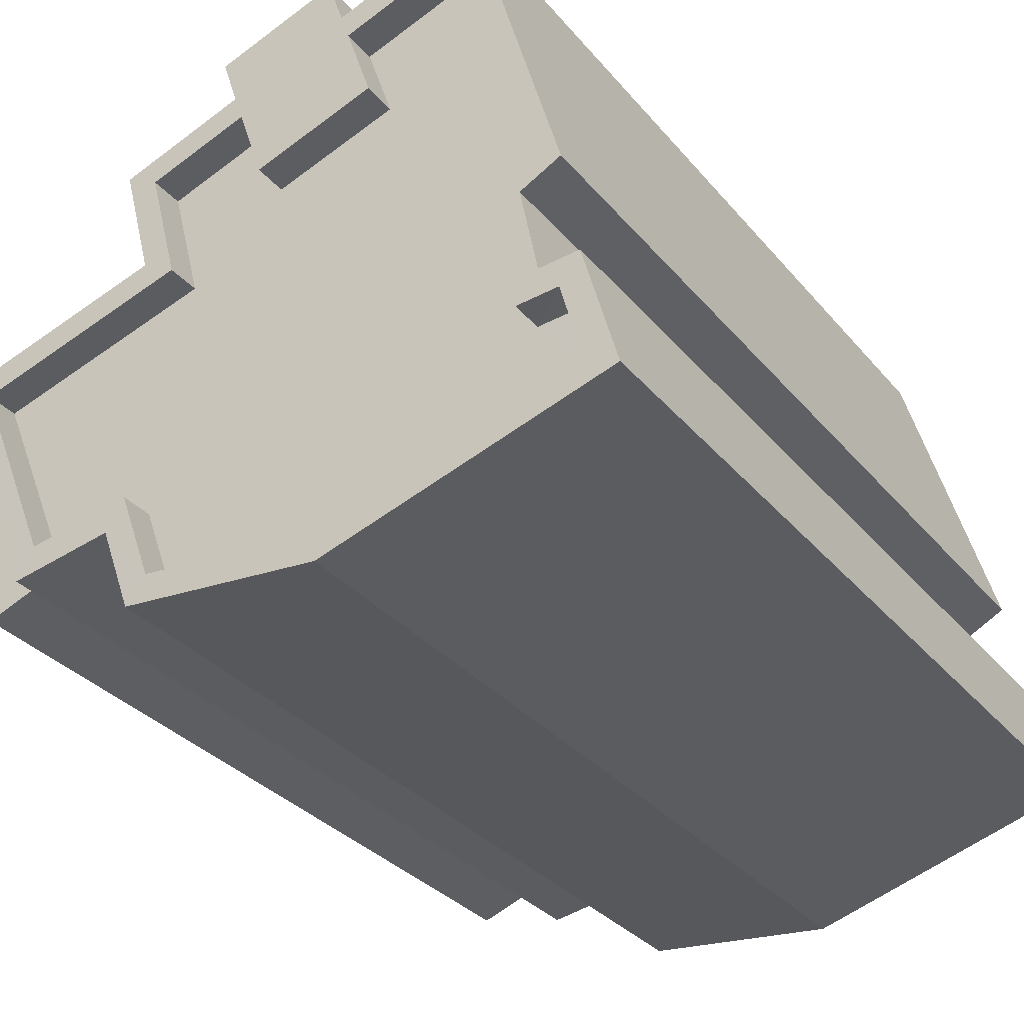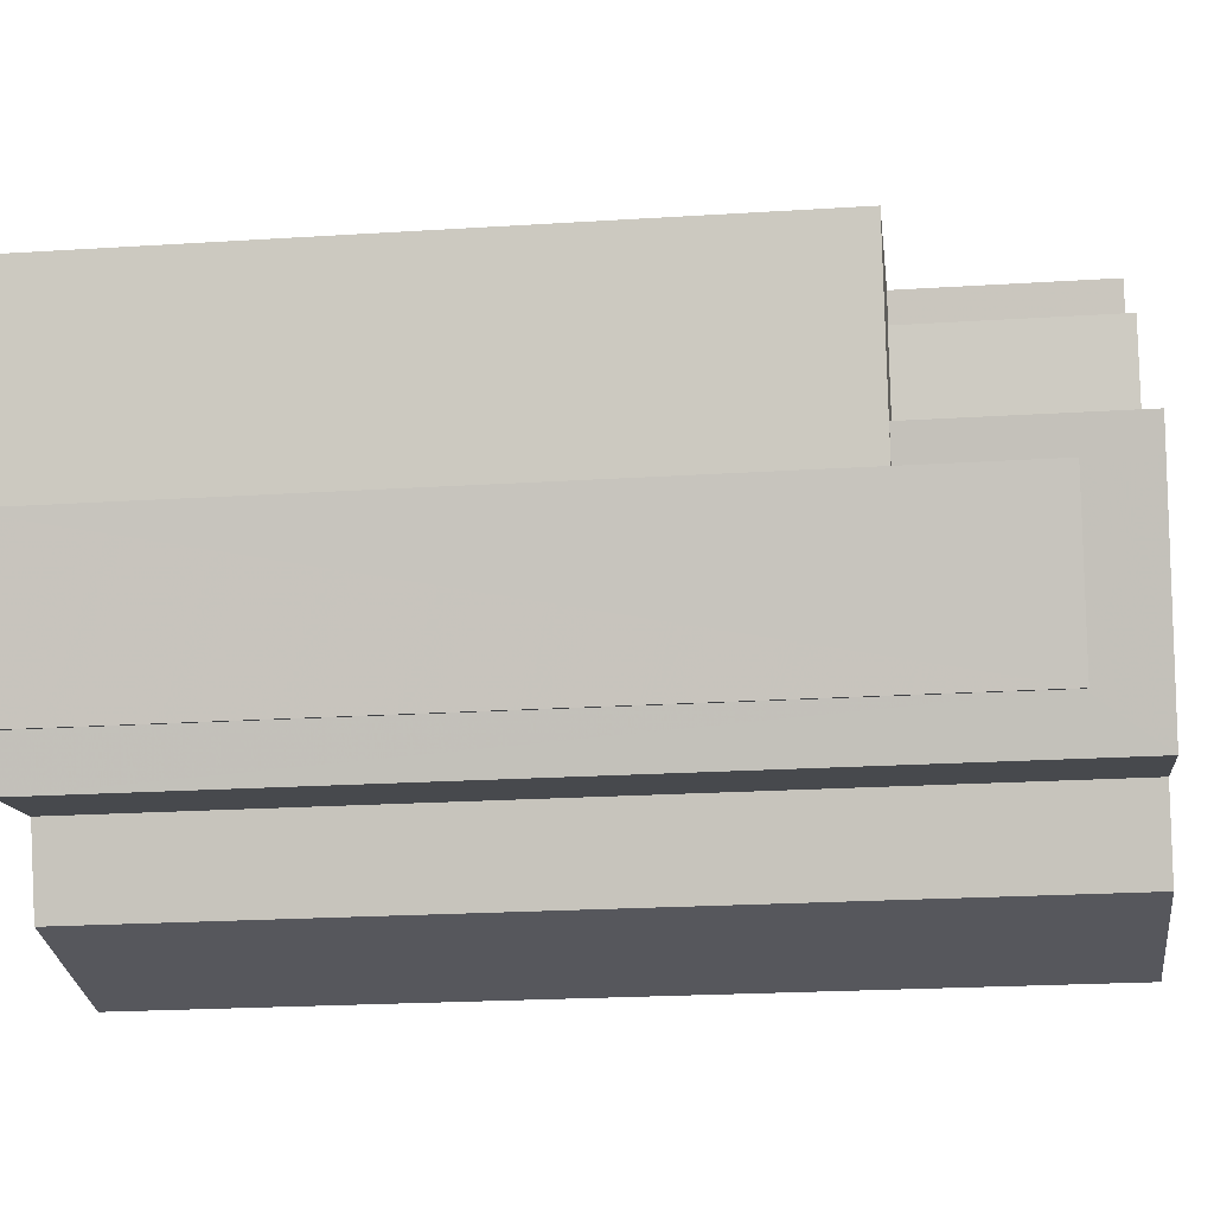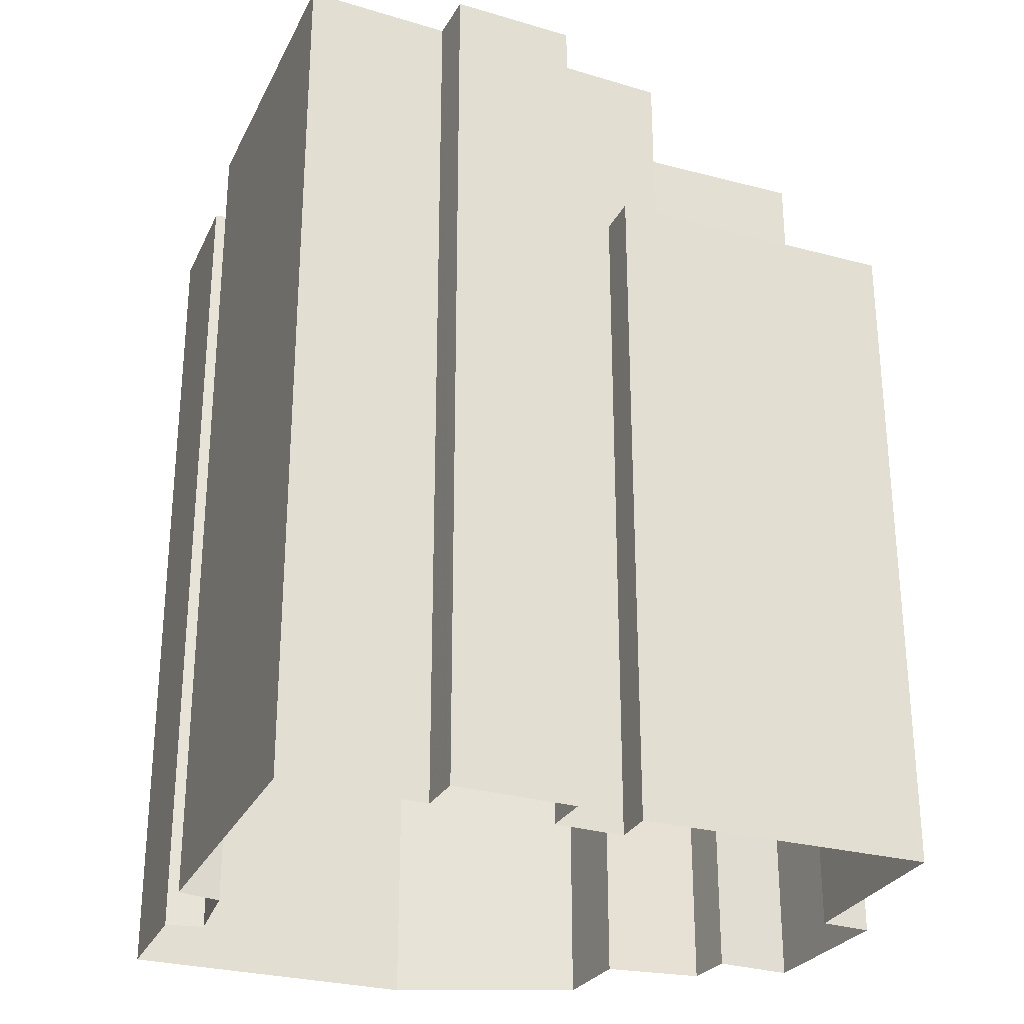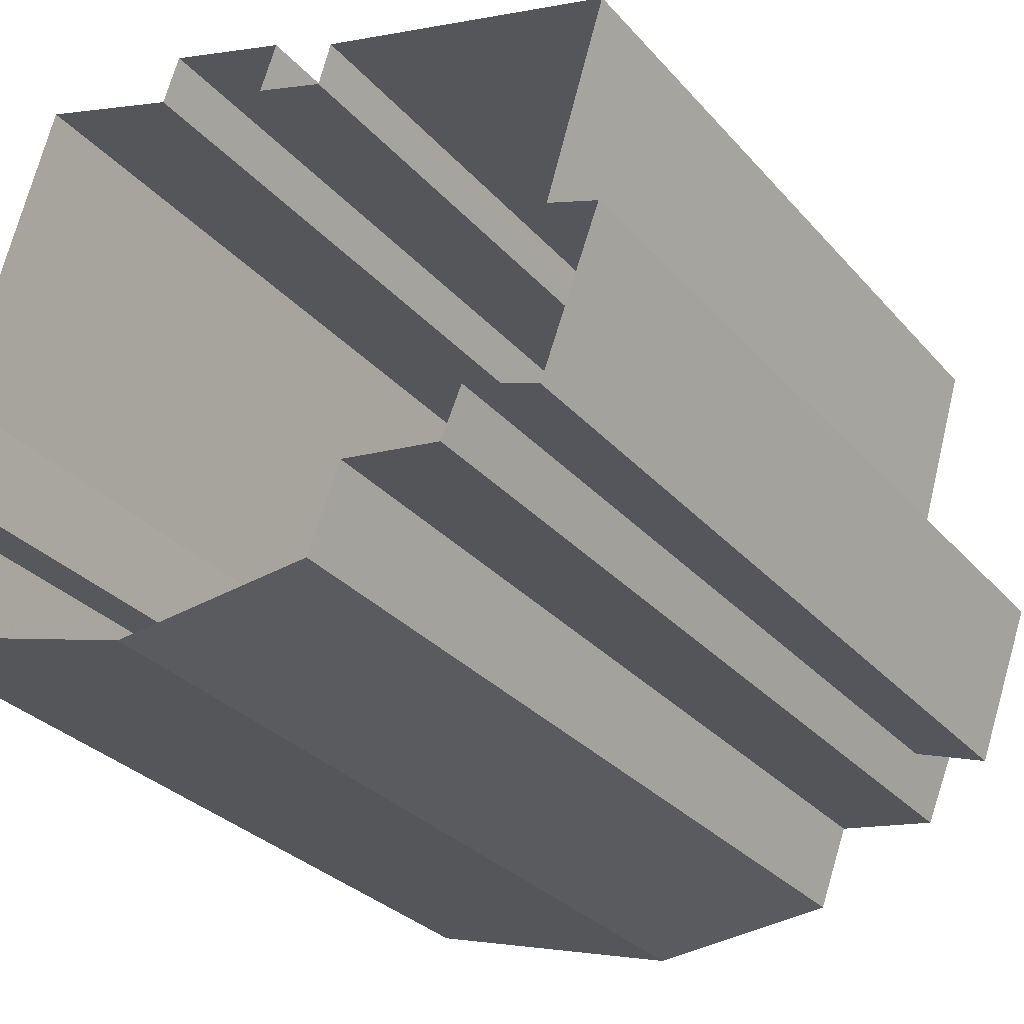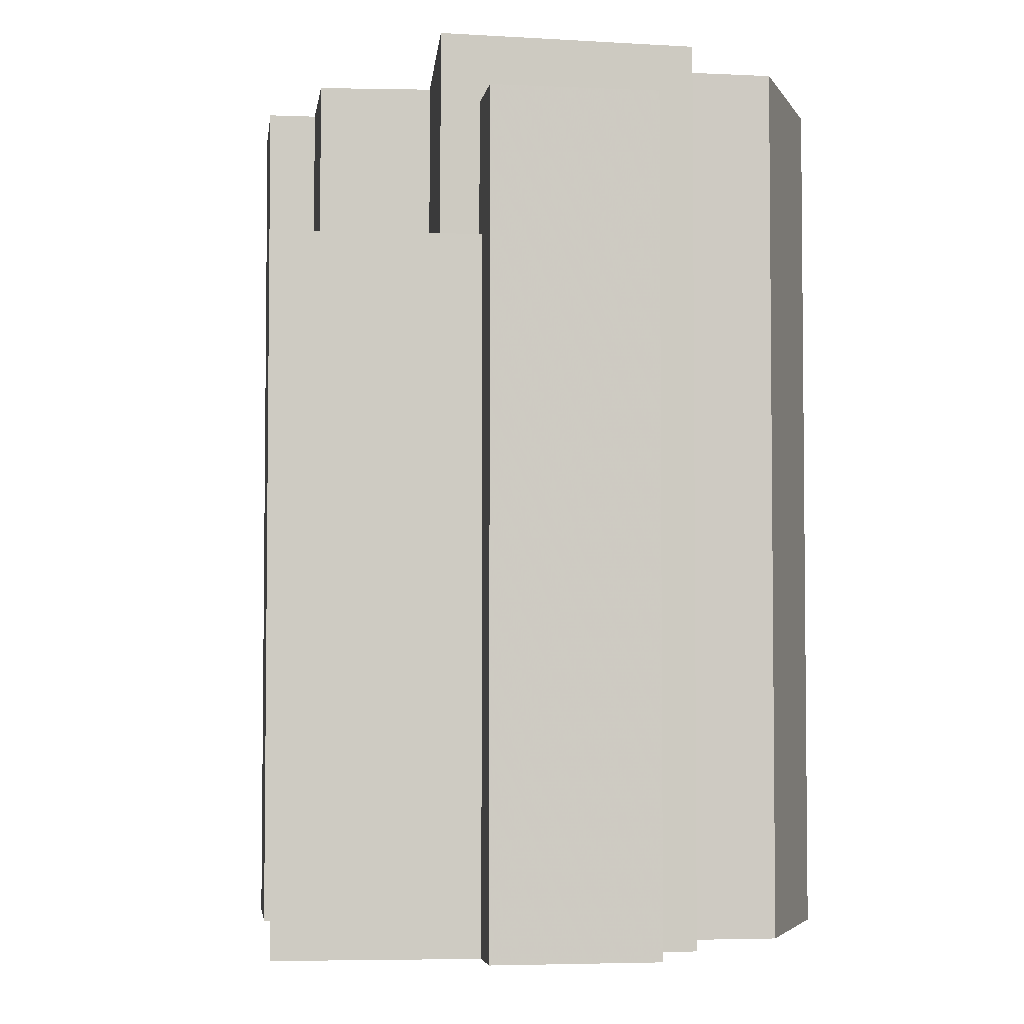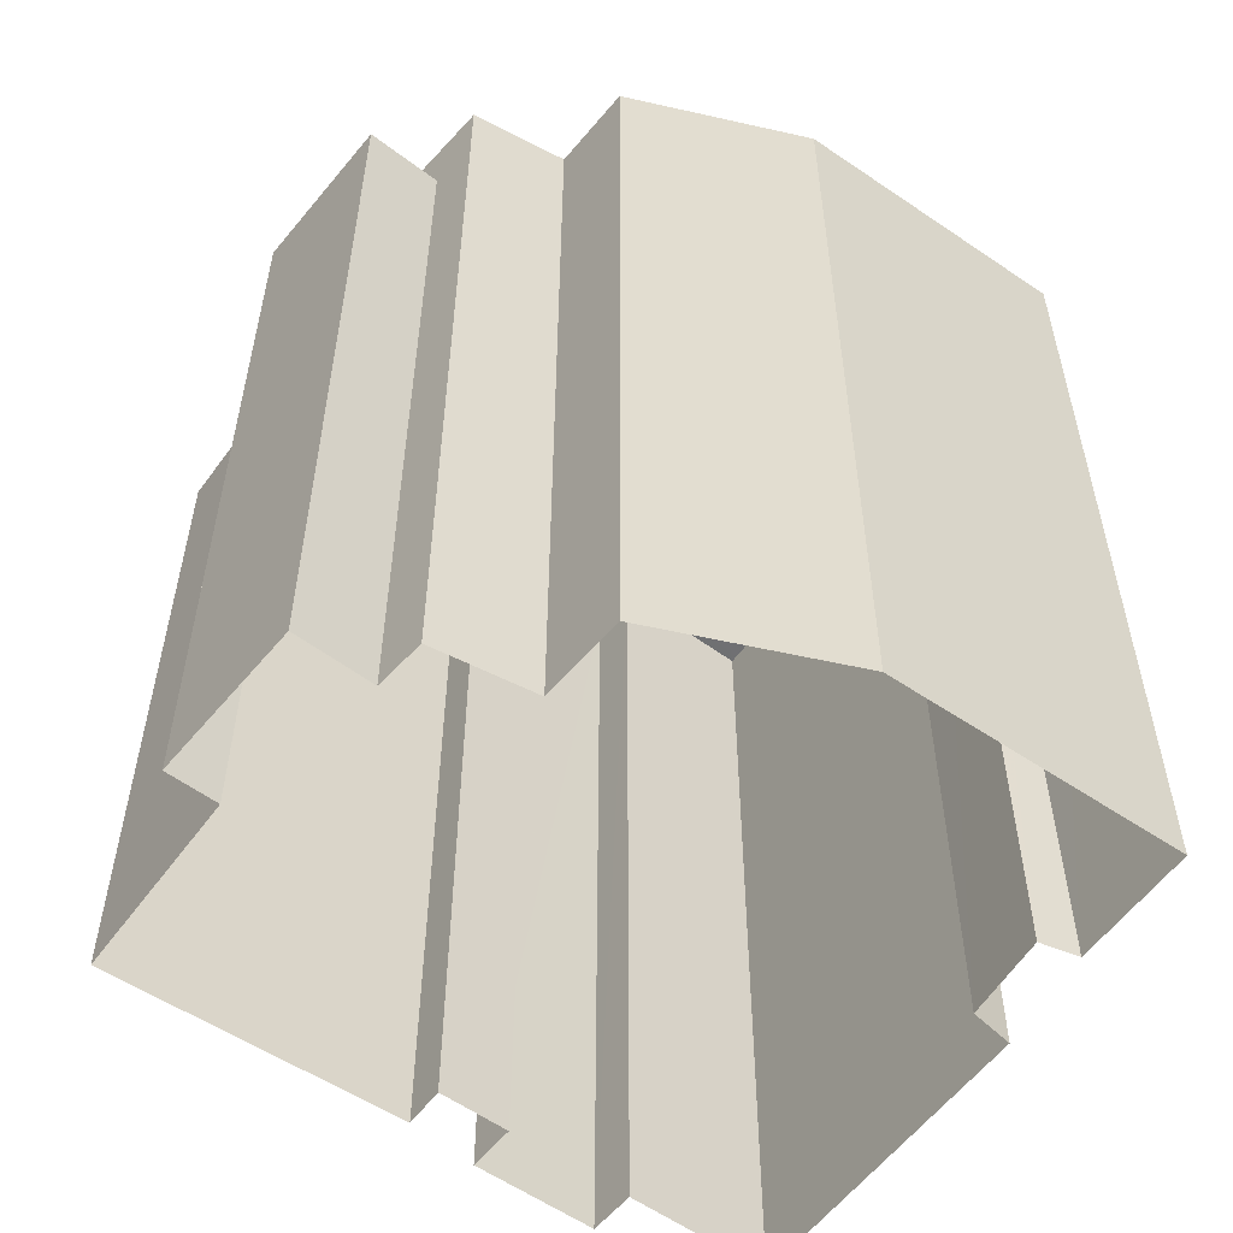
<metadata>
{"format":"obj","ext":"obj","renderer":"f3d","projection":"perspective","resolution":1024,"background":"white","views":[{"elev":-31.8,"azim":32.7,"up":"+Y"},{"elev":-22.1,"azim":-83.6,"up":"+Y"},{"elev":-28.3,"azim":174.4,"up":"+Z"},{"elev":-30.5,"azim":-146.6,"up":"+Y"},{"elev":-4.0,"azim":-78.7,"up":"+Z"},{"elev":-55.0,"azim":-18.8,"up":"+Z"}]}
</metadata>
<code>
v -9795 -3.648e+04 30.8
v -9792 -3.649e+04 30.8
v -9795 -3.649e+04 30.8
v -9788 -3.648e+04 30.8
v -9787 -3.648e+04 30.8
v -9798 -3.648e+04 30.81
v -9798 -3.648e+04 30.81
v -9799 -3.648e+04 30.81
v -9788 -3.648e+04 30.8
v -9790 -3.648e+04 30.8
v -9788 -3.648e+04 30.8
v -9789 -3.648e+04 30.8
v -9797 -3.648e+04 30.81
v -9797 -3.648e+04 30.81
v -9799 -3.648e+04 30.81
v -9794 -3.648e+04 30.81
v -9792 -3.648e+04 30.8
v -9792 -3.648e+04 30.8
v -9794 -3.648e+04 30.81
v -9795 -3.648e+04 30.81
v -9793 -3.648e+04 30.81
v -9798 -3.648e+04 43.12
v -9799 -3.648e+04 43.12
v -9798 -3.648e+04 43.12
v -9797 -3.648e+04 43.12
v -9798 -3.648e+04 41.13
v -9798 -3.648e+04 41.13
v -9799 -3.648e+04 41.13
v -9795 -3.648e+04 41.13
v -9795 -3.648e+04 41.13
v -9798 -3.648e+04 41.13
v -9794 -3.648e+04 41.13
v -9795 -3.648e+04 41.13
v -9795 -3.648e+04 44.12
v -9795 -3.648e+04 44.12
v -9795 -3.648e+04 44.12
v -9798 -3.648e+04 44.12
v -9797 -3.648e+04 44.12
v -9796 -3.648e+04 44.12
v -9791 -3.648e+04 44.11
v -9792 -3.648e+04 44.11
v -9793 -3.648e+04 44.12
v -9790 -3.648e+04 44.11
v -9790 -3.648e+04 44.11
v -9792 -3.649e+04 44.11
v -9794 -3.648e+04 44.11
v -9795 -3.649e+04 44.11
v -9795 -3.648e+04 44.11
v -9796 -3.648e+04 44.12
v -9787 -3.648e+04 44.11
v -9788 -3.648e+04 44.11
v -9788 -3.648e+04 44.11
v -9788 -3.648e+04 44.11
v -9793 -3.648e+04 44.11
v -9792 -3.649e+04 44.11
v -9794 -3.648e+04 44.12
v -9795 -3.648e+04 44.11
v -9793 -3.648e+04 43.61
v -9795 -3.648e+04 43.62
v -9793 -3.648e+04 43.61
v -9791 -3.648e+04 43.61
v -9789 -3.648e+04 43.61
v -9790 -3.648e+04 43.61
v -9797 -3.648e+04 43.62
v -9796 -3.648e+04 43.62
v -9795 -3.648e+04 43.61
v -9794 -3.648e+04 43.62
v -9791 -3.648e+04 43.61
v -9789 -3.648e+04 43.61
v -9788 -3.648e+04 43.61
v -9788 -3.648e+04 43.61
v -9792 -3.649e+04 43.61
v -9794 -3.648e+04 43.61
v -9789 -3.648e+04 43.61
v -9788 -3.648e+04 44.11
v -9789 -3.648e+04 44.11
v -9788 -3.648e+04 44.11
v -9789 -3.648e+04 44.11
v -9789 -3.648e+04 44.11
v -9789 -3.648e+04 44.11
v -9792 -3.648e+04 44.11
v -9794 -3.648e+04 44.12
v -9793 -3.648e+04 44.11
v -9791 -3.648e+04 44.11
f 1 2 3
f 4 5 2
f 6 7 8
f 9 5 4
f 10 11 12
f 6 13 7
f 1 14 13
f 15 16 6
f 12 4 2
f 17 18 19
f 18 10 12
f 15 20 16
f 19 18 21
f 16 21 1
f 1 12 2
f 6 1 13
f 16 1 6
f 21 18 12
f 21 12 1
f 22 23 24
f 25 22 24
f 26 27 28
f 29 28 30
f 31 27 26
f 29 30 32
f 30 27 33
f 28 27 30
f 34 35 36
f 36 37 38
f 37 39 38
f 40 41 42
f 35 34 42
f 43 41 44
f 45 46 47
f 46 48 47
f 49 39 48
f 50 51 52
f 50 52 45
f 40 44 41
f 52 51 53
f 40 42 54
f 52 55 45
f 34 36 56
f 42 34 54
f 36 38 56
f 57 48 46
f 45 55 46
f 57 49 48
f 38 39 49
f 58 59 60
f 61 62 63
f 64 65 66
f 67 64 66
f 59 67 60
f 61 63 68
f 69 70 71
f 69 72 70
f 66 73 72
f 61 60 74
f 61 74 62
f 69 74 72
f 67 66 72
f 67 74 60
f 74 67 72
f 43 44 75
f 76 77 78
f 44 79 75
f 80 79 78
f 75 79 80
f 53 51 77
f 76 53 77
f 77 80 78
f 41 81 82
f 42 41 82
f 54 83 84
f 40 54 84
f 25 24 7
f 13 25 7
f 24 8 7
f 24 23 8
f 22 26 23
f 23 26 8
f 22 31 26
f 8 26 6
f 32 20 29
f 32 16 20
f 26 15 6
f 26 28 15
f 15 29 20
f 15 28 29
f 30 35 32
f 16 32 21
f 21 32 42
f 32 35 42
f 18 43 10
f 18 41 43
f 75 11 10
f 43 75 10
f 75 12 11
f 75 80 12
f 77 4 12
f 80 77 12
f 51 9 4
f 77 51 4
f 50 5 9
f 51 50 9
f 50 2 5
f 50 45 2
f 45 3 2
f 45 47 3
f 47 1 3
f 47 48 1
f 48 14 1
f 48 39 14
f 22 37 27
f 37 25 39
f 39 25 14
f 31 22 27
f 14 25 13
f 37 22 25
f 30 36 35
f 30 33 36
f 27 37 36
f 33 27 36
f 56 64 67
f 56 38 64
f 56 67 59
f 34 56 59
f 68 63 44
f 40 68 44
f 54 34 59
f 58 54 59
f 79 63 62
f 79 44 63
f 79 62 74
f 78 79 74
f 76 74 69
f 76 78 74
f 53 69 71
f 53 76 69
f 52 71 70
f 52 53 71
f 52 70 72
f 55 52 72
f 55 72 73
f 46 55 73
f 46 73 66
f 57 46 66
f 57 66 65
f 49 57 65
f 49 65 64
f 38 49 64
f 19 42 82
f 19 21 42
f 81 17 19
f 82 81 19
f 41 18 17
f 81 41 17
f 58 60 83
f 54 58 83
f 68 84 61
f 68 40 84
f 60 84 83
f 60 61 84

</code>
